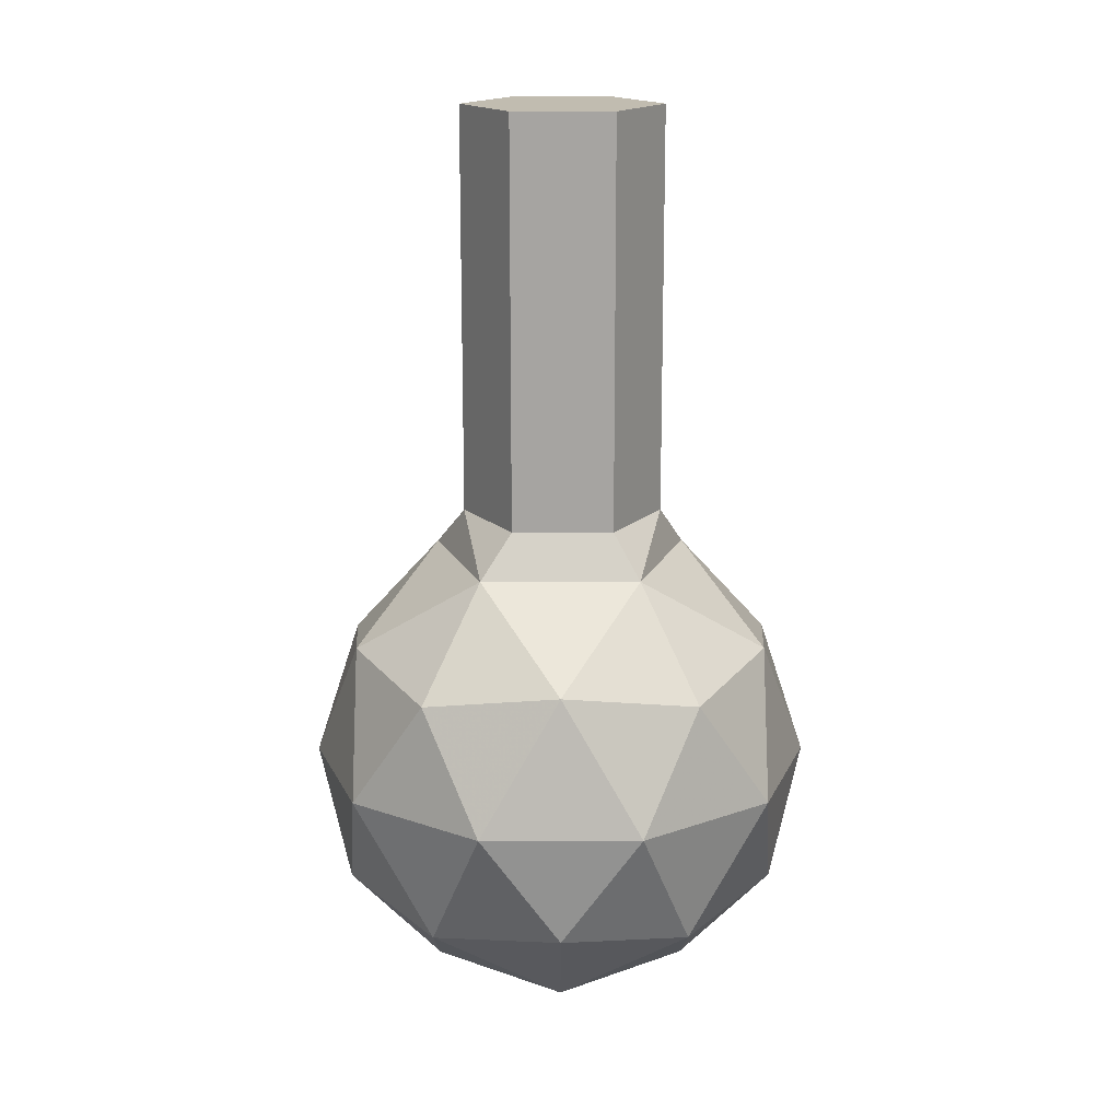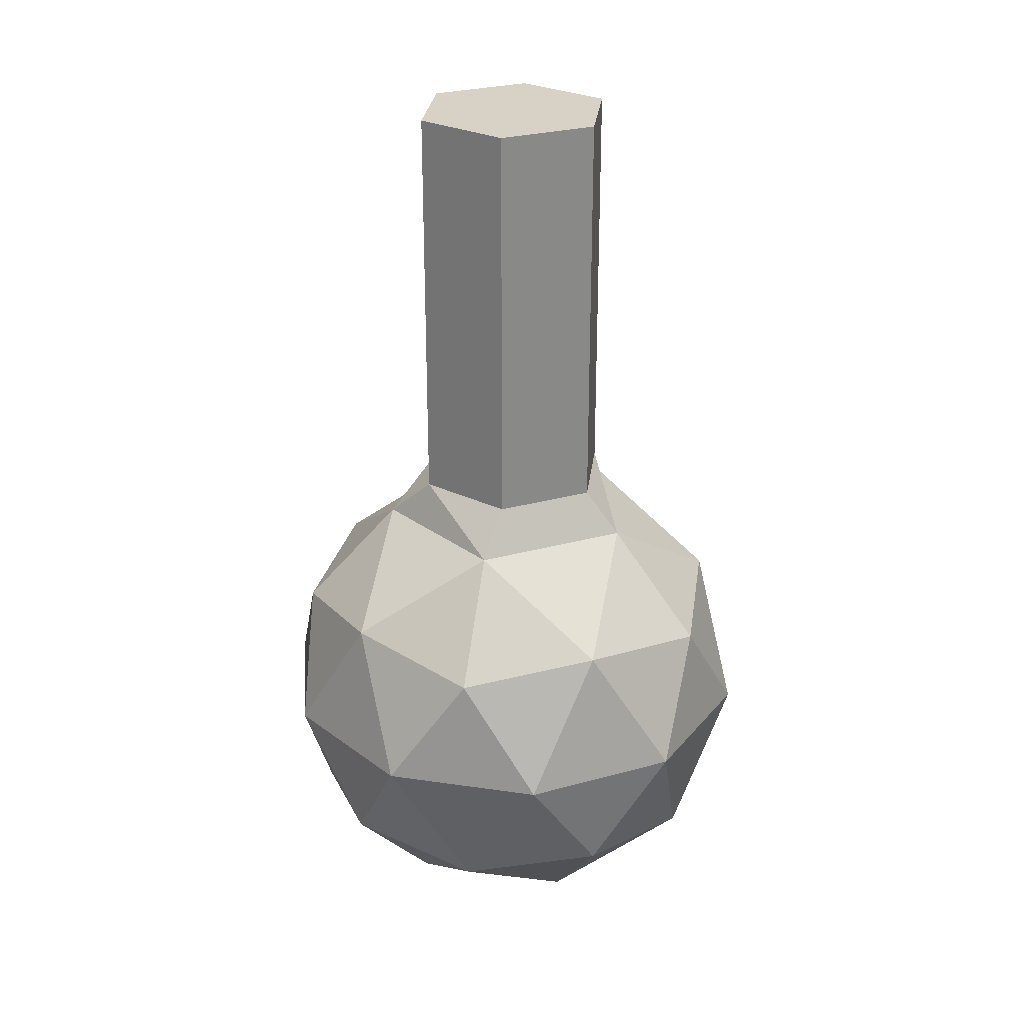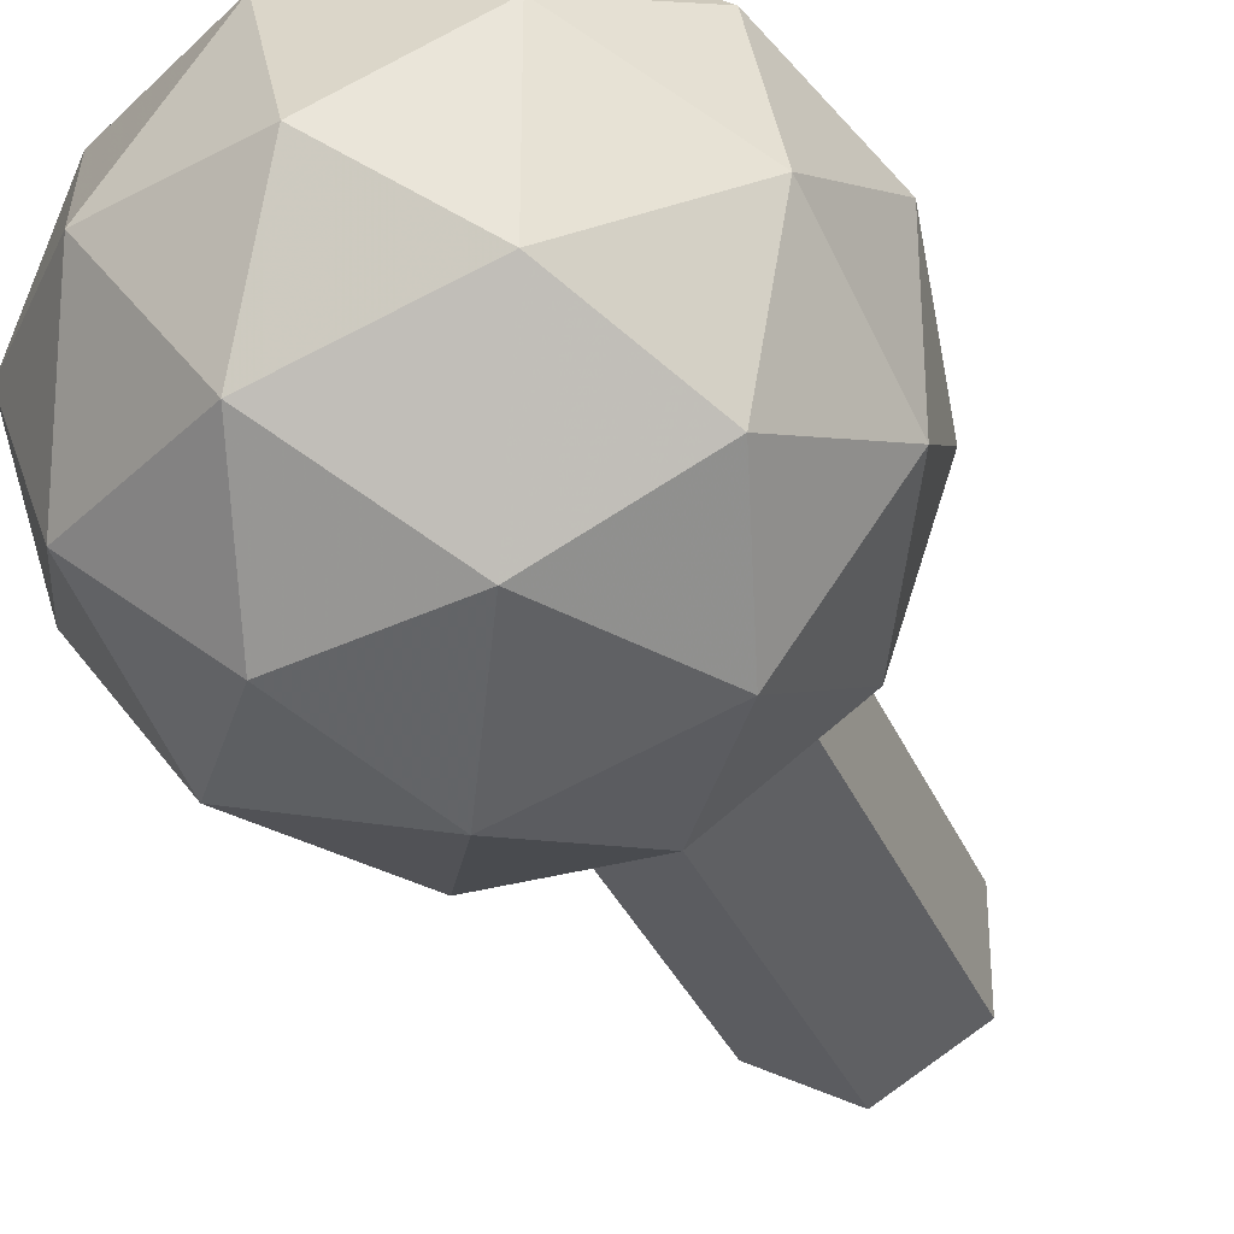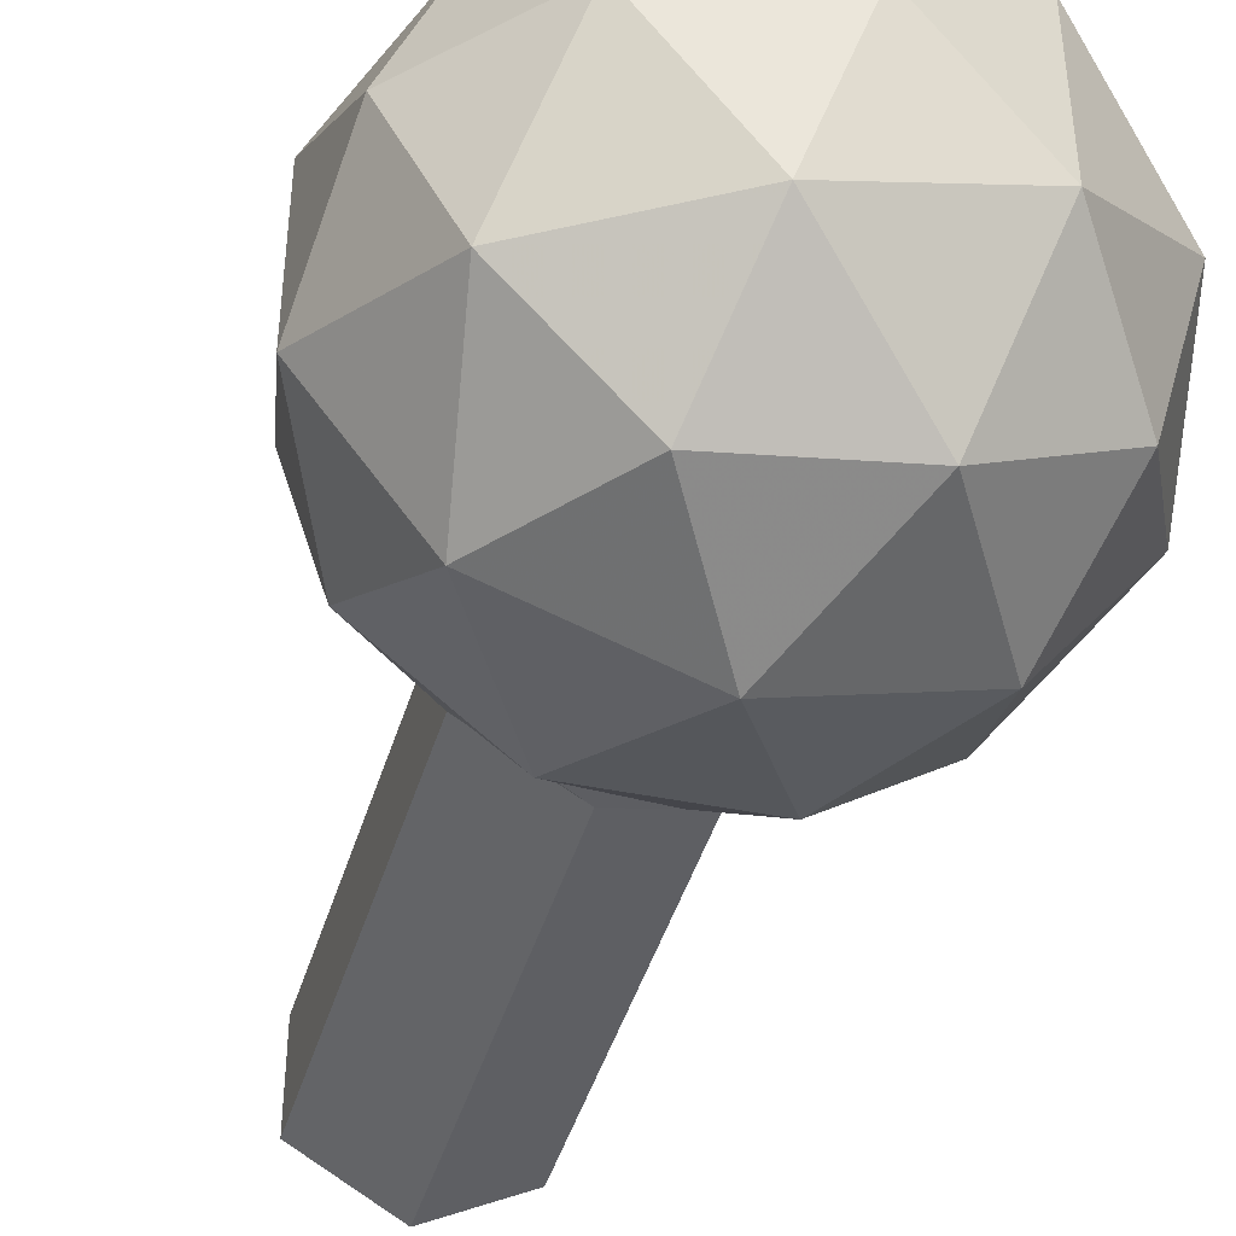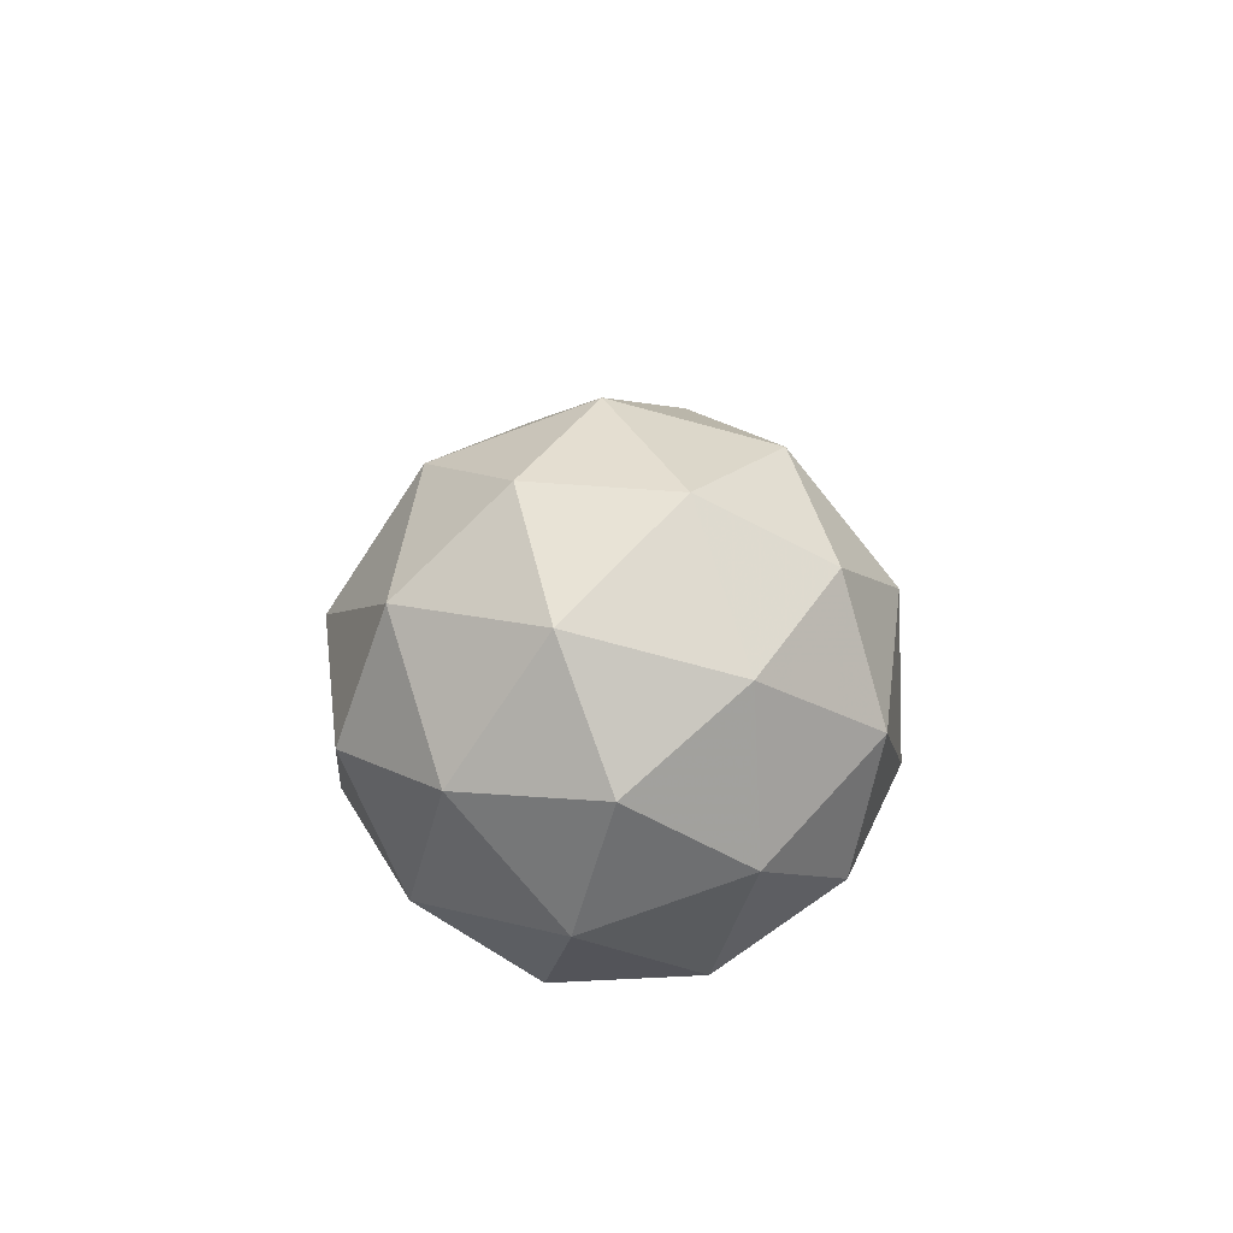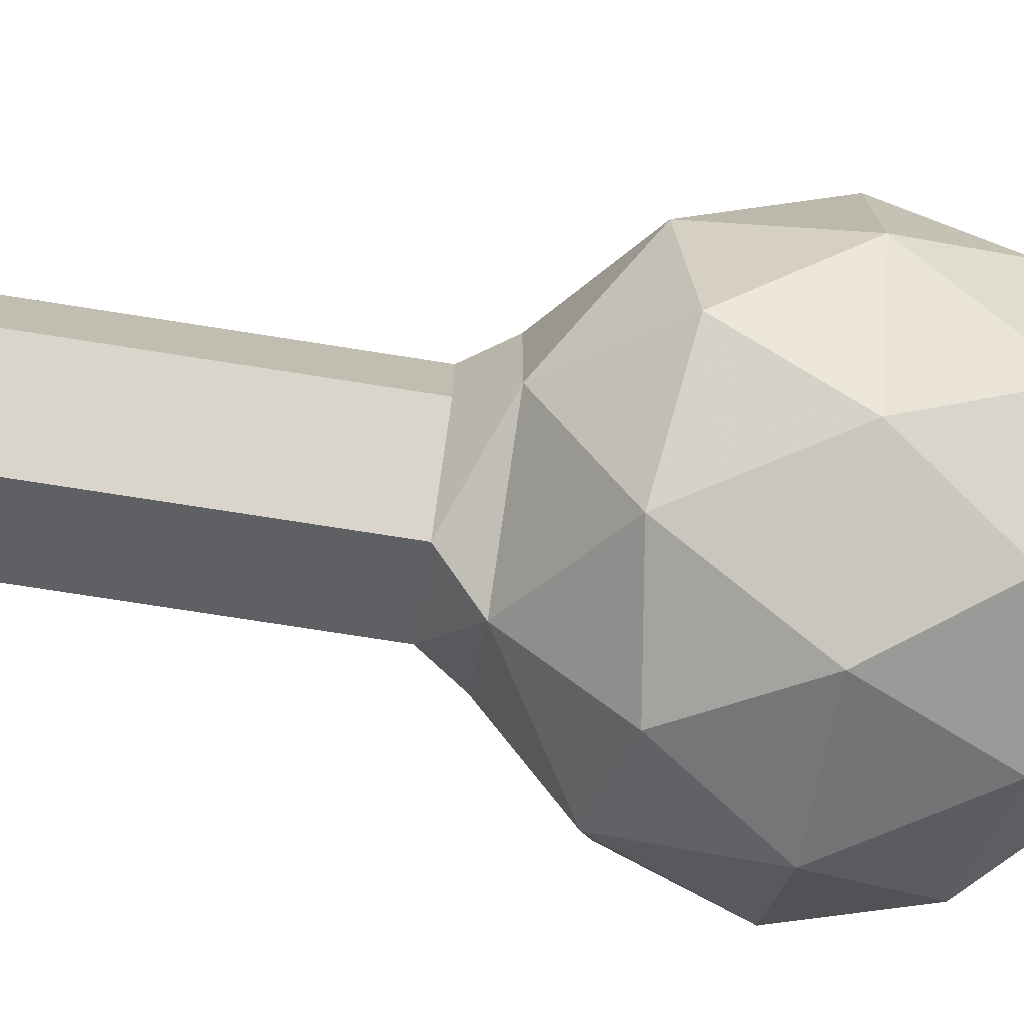
<metadata>
{"format":"obj","ext":"obj","renderer":"f3d","projection":"perspective","resolution":1024,"background":"white","views":[{"elev":16.5,"azim":-90.2,"up":"+Y"},{"elev":27.4,"azim":-113.2,"up":"+Y"},{"elev":-33.1,"azim":20.3,"up":"+Z"},{"elev":-45.1,"azim":-16.7,"up":"+Z"},{"elev":-72.4,"azim":74.7,"up":"+Y"},{"elev":-75.0,"azim":-98.9,"up":"+Z"}]}
</metadata>
<code>
o potions_340x06
v -0 0.001187 -0
v 0.1891 0.1456 0.1374
v -0.07221 0.1456 0.2222
v -0.2337 0.1456 -0
v -0.07221 0.1456 -0.2222
v 0.1891 0.1456 -0.1374
v 0.07221 0.3793 0.2222
v -0.1891 0.3793 0.1374
v -0.1891 0.3793 -0.1374
v 0.07221 0.3793 -0.2222
v 0.2337 0.3793 -0
v -0.04244 0.04021 0.1306
v 0.1111 0.04021 0.08074
v 0.06868 0.1251 0.2114
v 0.2222 0.1251 -0
v 0.1111 0.04021 -0.08074
v -0.1374 0.04021 -0
v -0.1798 0.1251 0.1306
v -0.04244 0.04021 -0.1306
v -0.1798 0.1251 -0.1306
v 0.06868 0.1251 -0.2114
v 0.2485 0.2625 0.08074
v 0.2485 0.2625 -0.08074
v -0 0.2625 0.2613
v 0.1536 0.2625 0.2114
v -0.2485 0.2625 0.08074
v -0.1536 0.2625 0.2114
v -0.1536 0.2625 -0.2114
v -0.2485 0.2625 -0.08074
v 0.1536 0.2625 -0.2114
v -0 0.2625 -0.2613
v 0.1798 0.3998 0.1306
v -0.06868 0.3998 0.2114
v -0.2222 0.3998 -0
v -0.06868 0.3998 -0.2114
v 0.1798 0.3998 -0.1306
v 0.04244 0.4847 0.1306
v 0.1374 0.4847 -0
v -0.1111 0.4847 0.08074
v -0.1111 0.4847 -0.08074
v 0.04244 0.4847 -0.1306
v 0.002353 0.5296 -0.1006
v 0.002353 0.8324 -0.1006
v 0.0916 0.5296 -0.04909
v 0.0916 0.8324 -0.04909
v 0.0916 0.5296 0.05396
v 0.0916 0.8324 0.05396
v 0.002353 0.5296 0.1055
v 0.002353 0.8324 0.1055
v -0.08689 0.5296 0.05396
v -0.08689 0.8324 0.05396
v -0.08689 0.5296 -0.04909
v -0.08689 0.8324 -0.04909
v 0 0.02267 -0
v 0.1731 0.1549 0.1258
v -0.06613 0.1549 0.2035
v -0.214 0.1549 -0
v -0.06613 0.1549 -0.2035
v 0.1731 0.1549 -0.1258
v 0.06613 0.3689 0.2035
v -0.1731 0.3689 0.1258
v -0.1731 0.3689 -0.1258
v 0.06613 0.3689 -0.2035
v 0.214 0.3689 -0
v -0.03887 0.0584 0.1196
v 0.1018 0.0584 0.07393
v 0.06289 0.1361 0.1936
v 0.2035 0.1361 -0
v 0.1018 0.0584 -0.07393
v -0.1258 0.0584 -0
v -0.1646 0.1361 0.1196
v -0.03887 0.0584 -0.1196
v -0.1646 0.1361 -0.1196
v 0.06289 0.1361 -0.1936
v 0.2275 0.2619 0.07393
v 0.2275 0.2619 -0.07393
v 0 0.2619 0.2392
v 0.1406 0.2619 0.1936
v -0.2275 0.2619 0.07393
v -0.1406 0.2619 0.1936
v -0.1406 0.2619 -0.1936
v -0.2275 0.2619 -0.07393
v 0.1406 0.2619 -0.1936
v 0 0.2619 -0.2392
v 0.1646 0.3877 0.1196
v -0.06289 0.3877 0.1936
v -0.2035 0.3877 -0
v -0.06289 0.3877 -0.1936
v 0.1646 0.3877 -0.1196
v 0.03887 0.4654 0.1196
v 0.1258 0.4654 -0
v -0.1018 0.4654 0.07393
v -0.1018 0.4654 -0.07393
v 0.03887 0.4654 -0.1196
v 0.002353 0.9484 -0.1006
v 0.0916 0.9484 -0.04909
v 0.0916 0.9484 0.05396
v 0.002353 0.9484 0.1055
v -0.08689 0.9484 0.05396
v -0.08689 0.9484 -0.04909
v 0.002353 0.9484 0.002435
v 0.002353 0.8324 -0.07368
v 0.06827 0.8324 -0.03562
v 0.06827 0.8324 0.04049
v 0.002353 0.8324 0.07855
v -0.06356 0.8324 0.04049
v -0.06356 0.8324 -0.03562
v 0.002353 0.764 -0.07368
v 0.06827 0.764 -0.03562
v 0.06827 0.764 0.04049
v 0.002353 0.764 0.07855
v -0.06356 0.764 0.04049
v -0.06356 0.764 -0.03562
f 1 13 12
f 2 13 15
f 1 12 17
f 1 17 19
f 1 19 16
f 2 15 22
f 3 14 24
f 4 18 26
f 5 20 28
f 6 21 30
f 2 22 25
f 3 24 27
f 4 26 29
f 5 28 31
f 6 30 23
f 7 32 37
f 8 33 39
f 9 34 40
f 10 35 41
f 11 36 38
f 38 36 41
f 36 10 41
f 41 35 40
f 35 9 40
f 40 34 39
f 34 8 39
f 39 33 37
f 33 7 37
f 37 32 38
f 32 11 38
f 23 36 11
f 23 30 36
f 30 10 36
f 31 35 10
f 31 28 35
f 28 9 35
f 29 34 9
f 29 26 34
f 26 8 34
f 27 33 8
f 27 24 33
f 24 7 33
f 25 32 7
f 25 22 32
f 22 11 32
f 30 31 10
f 30 21 31
f 21 5 31
f 28 29 9
f 28 20 29
f 20 4 29
f 26 27 8
f 26 18 27
f 18 3 27
f 24 25 7
f 24 14 25
f 14 2 25
f 22 23 11
f 22 15 23
f 15 6 23
f 16 21 6
f 16 19 21
f 19 5 21
f 19 20 5
f 19 17 20
f 17 4 20
f 17 18 4
f 17 12 18
f 12 3 18
f 15 16 6
f 15 13 16
f 13 1 16
f 12 14 3
f 12 13 14
f 13 2 14
f 44 46 38
f 43 44 42
f 44 41 42
f 45 46 44
f 52 39 50
f 47 48 46
f 42 40 52
f 49 50 48
f 48 39 37
f 50 53 52
f 46 37 38
f 53 42 52
f 54 66 65
f 55 66 68
f 54 65 70
f 54 70 72
f 54 72 69
f 55 68 75
f 56 67 77
f 57 71 79
f 58 73 81
f 59 74 83
f 55 75 78
f 56 77 80
f 57 79 82
f 58 81 84
f 59 83 76
f 60 85 90
f 61 86 92
f 62 87 93
f 63 88 94
f 64 89 91
f 91 89 94
f 89 63 94
f 94 88 93
f 88 62 93
f 93 87 92
f 87 61 92
f 92 86 90
f 86 60 90
f 90 85 91
f 85 64 91
f 76 89 64
f 76 83 89
f 83 63 89
f 84 88 63
f 84 81 88
f 81 62 88
f 82 87 62
f 82 79 87
f 79 61 87
f 80 86 61
f 80 77 86
f 77 60 86
f 78 85 60
f 78 75 85
f 75 64 85
f 83 84 63
f 83 74 84
f 74 58 84
f 81 82 62
f 81 73 82
f 73 57 82
f 79 80 61
f 79 71 80
f 71 56 80
f 77 78 60
f 77 67 78
f 67 55 78
f 75 76 64
f 75 68 76
f 68 59 76
f 69 74 59
f 69 72 74
f 72 58 74
f 72 73 58
f 72 70 73
f 70 57 73
f 70 71 57
f 70 65 71
f 65 56 71
f 68 69 59
f 68 66 69
f 66 54 69
f 65 67 56
f 65 66 67
f 66 55 67
f 47 98 49
f 51 100 53
f 49 99 51
f 53 95 43
f 45 97 47
f 43 96 45
f 99 98 101
f 97 96 101
f 100 99 101
f 98 97 101
f 96 95 101
f 95 100 101
f 47 105 104
f 53 106 51
f 51 105 49
f 43 107 53
f 47 103 45
f 45 102 43
f 102 113 107
f 106 111 105
f 104 109 103
f 107 112 106
f 105 110 104
f 103 108 102
f 94 92 90
f 43 45 44
f 44 38 41
f 45 47 46
f 52 40 39
f 47 49 48
f 42 41 40
f 49 51 50
f 48 50 39
f 50 51 53
f 46 48 37
f 53 43 42
f 47 97 98
f 51 99 100
f 49 98 99
f 53 100 95
f 45 96 97
f 43 95 96
f 47 49 105
f 53 107 106
f 51 106 105
f 43 102 107
f 47 104 103
f 45 103 102
f 102 108 113
f 106 112 111
f 104 110 109
f 107 113 112
f 105 111 110
f 103 109 108
f 90 91 94
f 94 93 92

</code>
